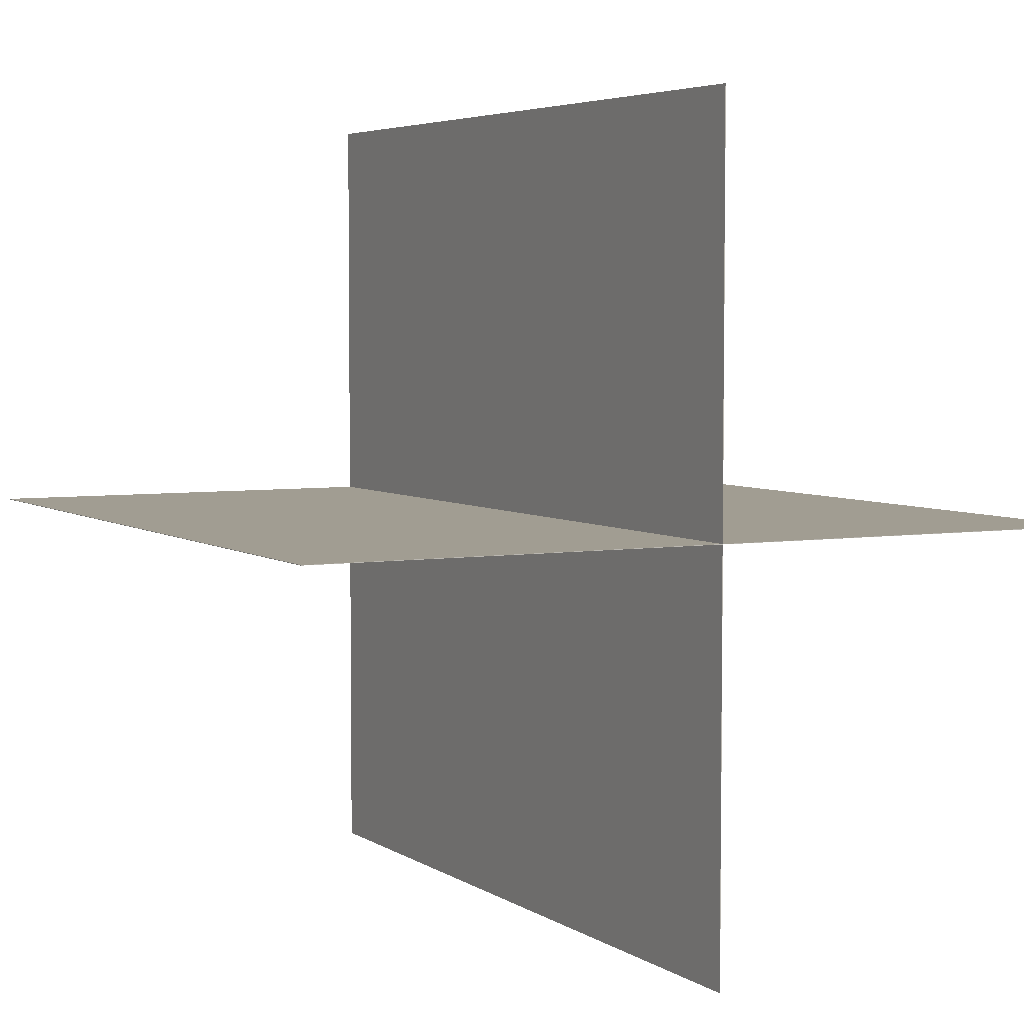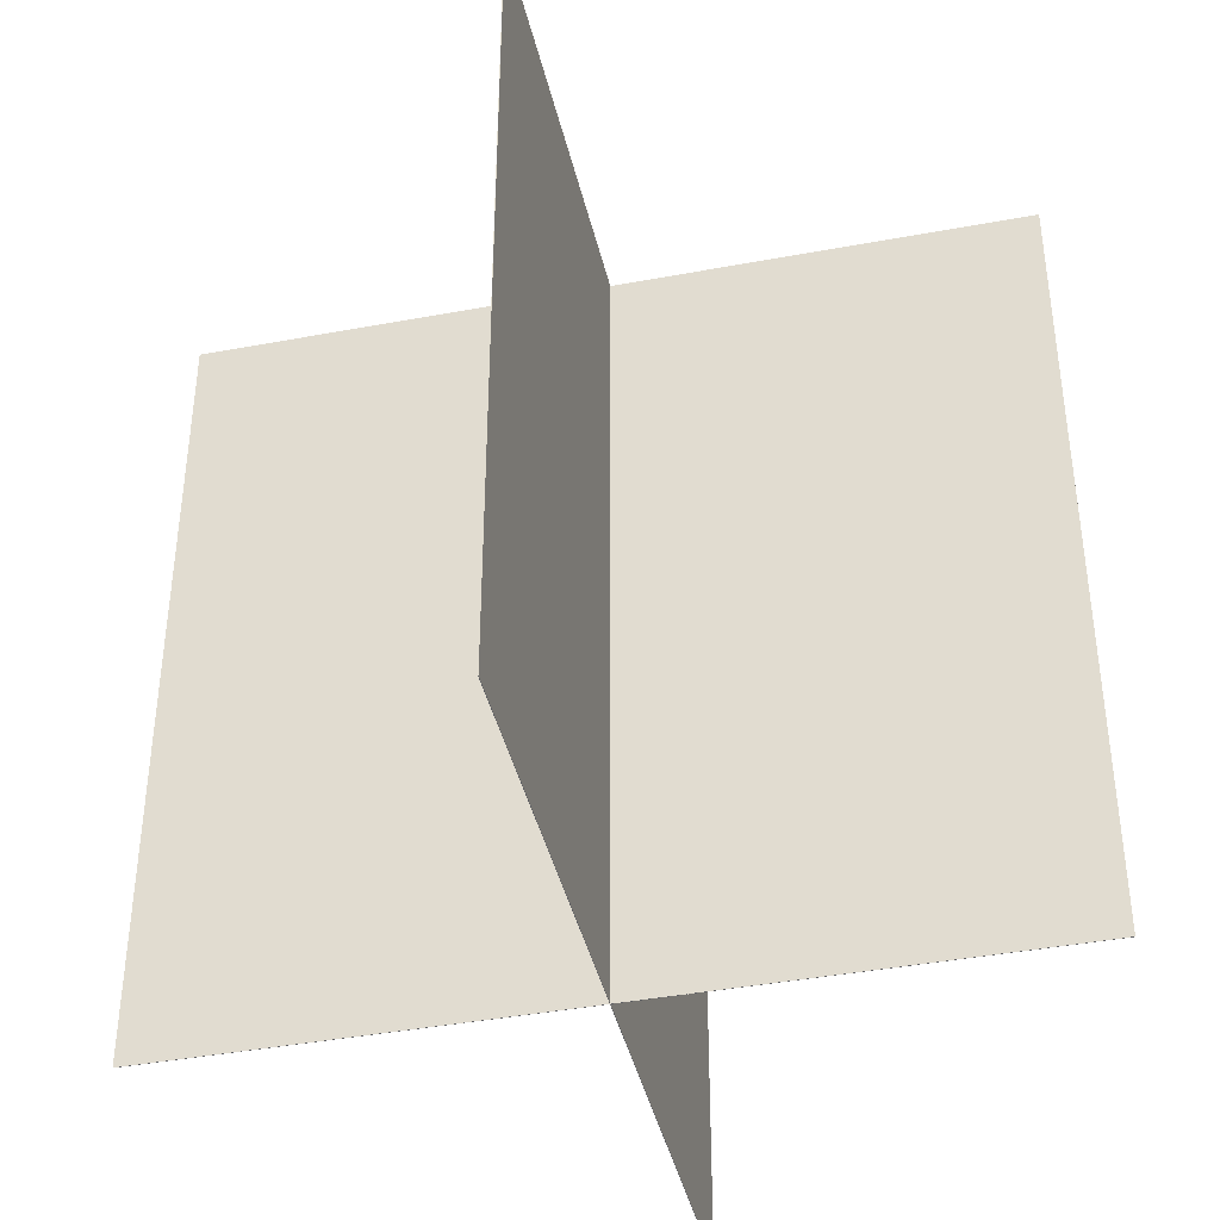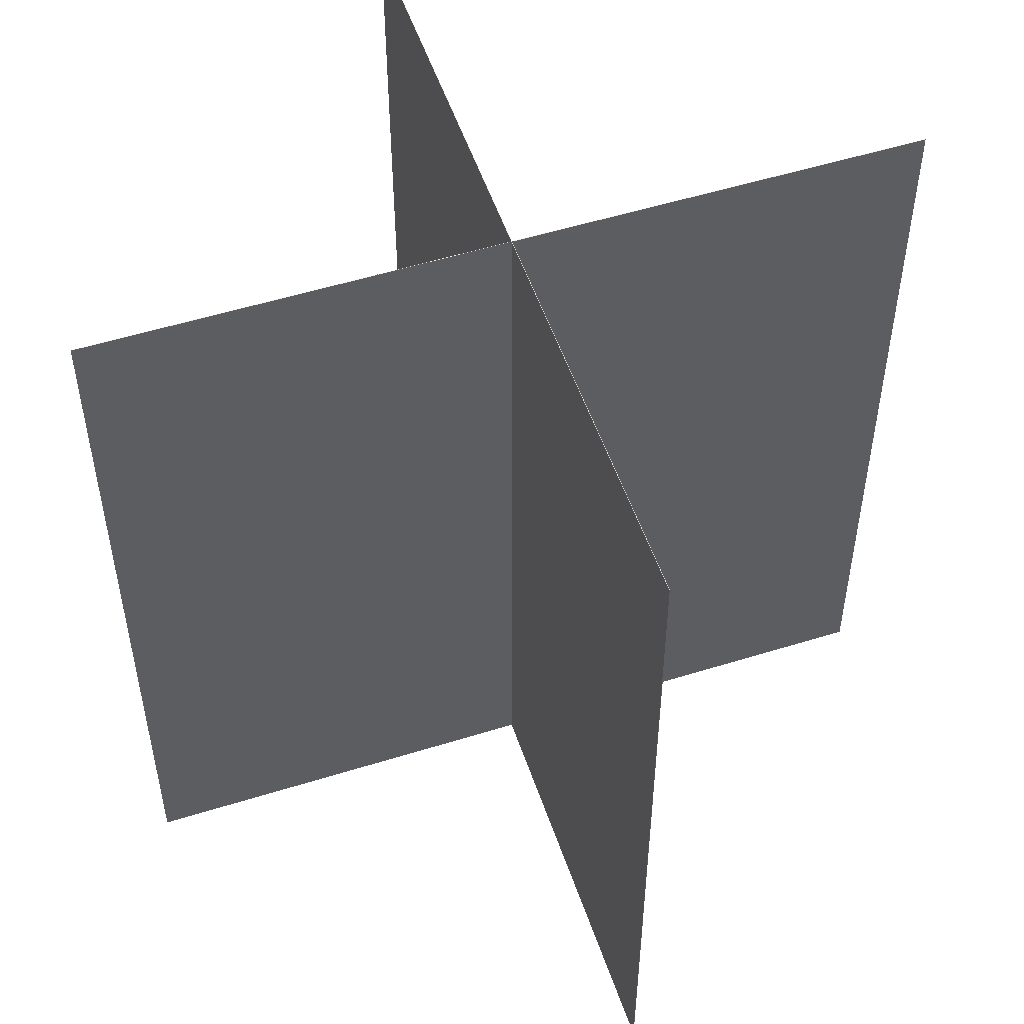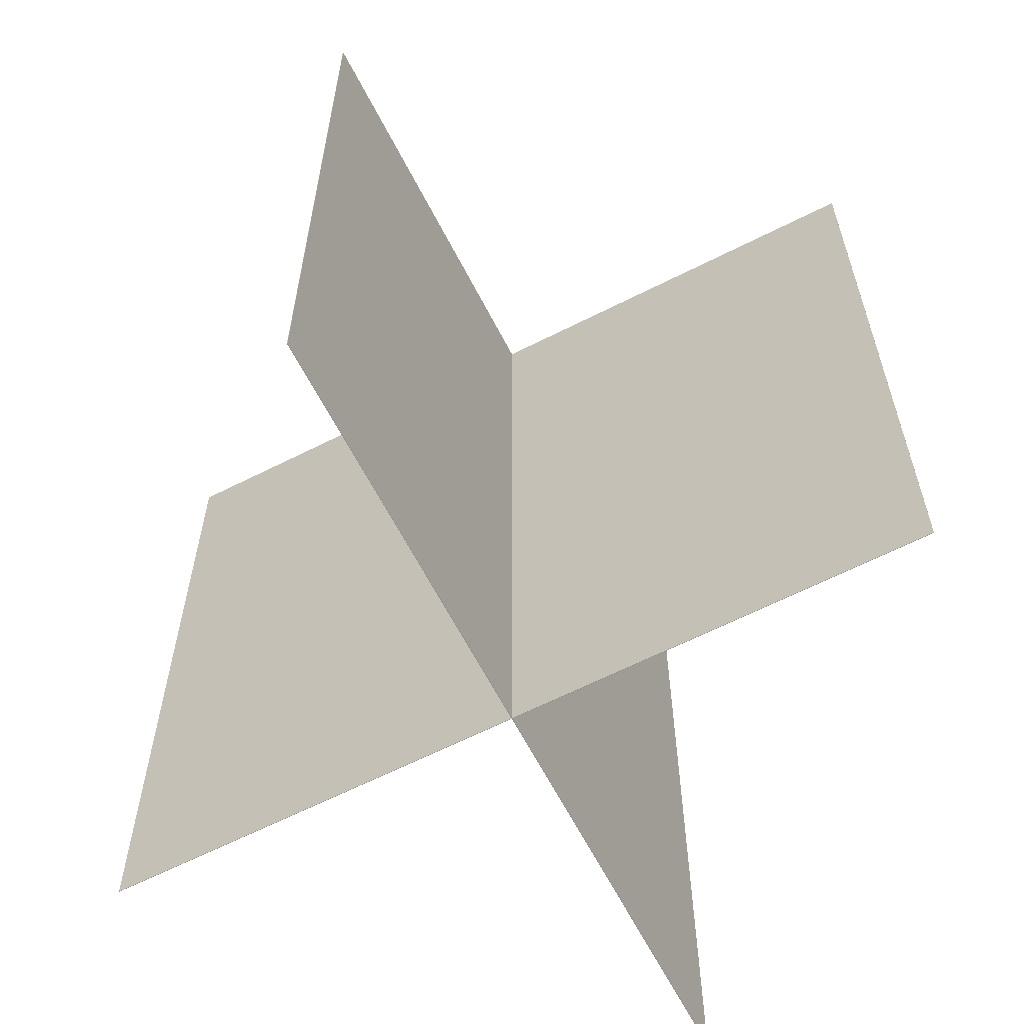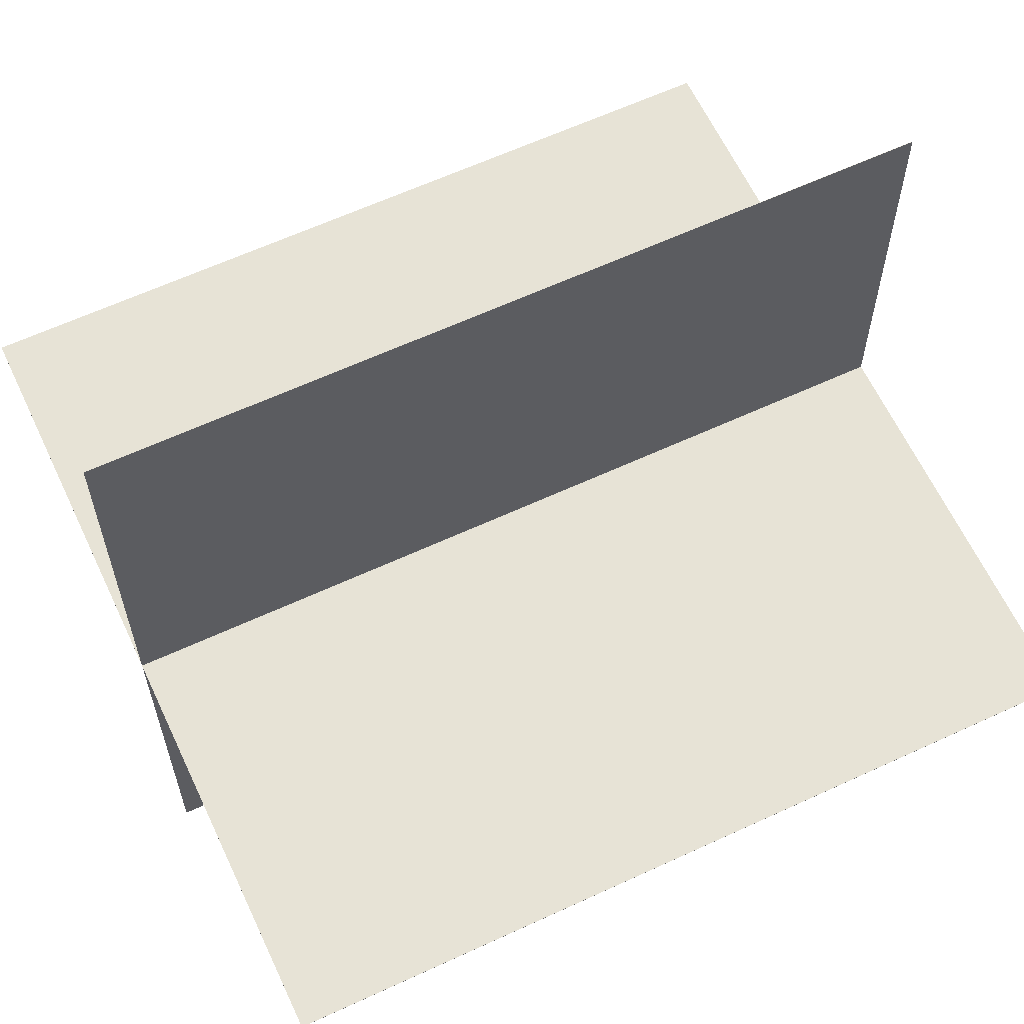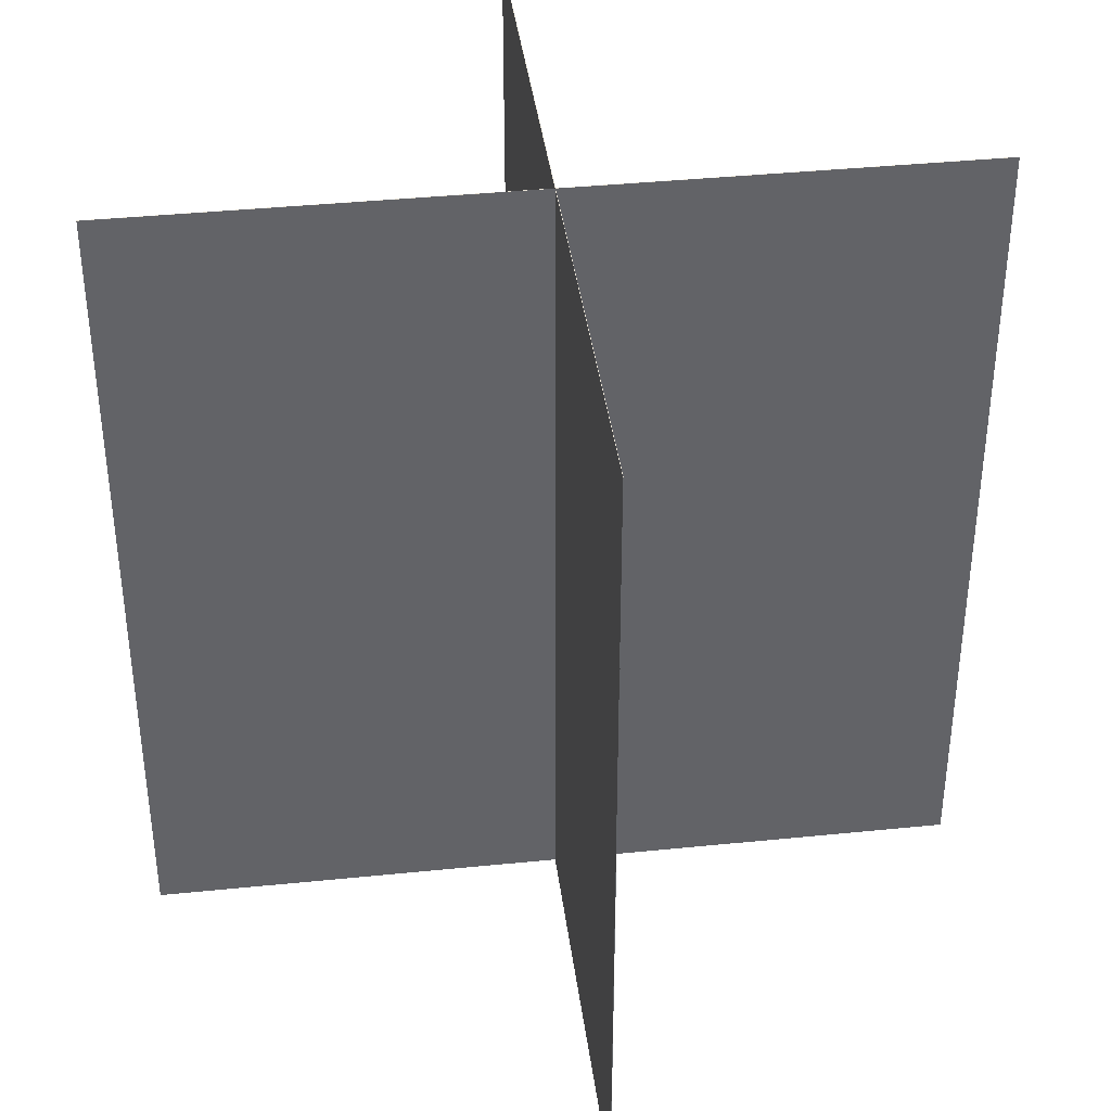
<metadata>
{"format":"obj","ext":"obj","renderer":"f3d","projection":"perspective","resolution":1024,"background":"white","views":[{"elev":4.6,"azim":152.5,"up":"+Z"},{"elev":-41.2,"azim":12.8,"up":"+Y"},{"elev":53.1,"azim":161.5,"up":"+Y"},{"elev":-63.2,"azim":-152.8,"up":"+Y"},{"elev":62.6,"azim":-115.1,"up":"+Z"},{"elev":39.4,"azim":82.8,"up":"+Y"}]}
</metadata>
<code>
g Cube.001_Cube.002
v -1 0 0.001
v -1 2 0.001
v -1 0 0
v -1 2 0
v 1 0 0.001
v 1 2 0.001
v 1 0 0
v 1 2 0
g Cube.001_Grass
f 1 2 4 3
f 3 4 8 7
f 7 8 6 5
f 5 6 2 1
f 3 7 5 1
f 8 4 2 6
g Cube.002_Cube.003
v 0.001 0 1
v 0.001 2 1
v 0 0 1
v 0 2 1
v 0.001 0 -1
v 0.001 2 -1
v -0 0 -1
v -0 2 -1
g Cube.002_Grass.001
f 9 10 12 11
f 11 12 16 15
f 15 16 14 13
f 13 14 10 9
f 11 15 13 9
f 16 12 10 14

</code>
